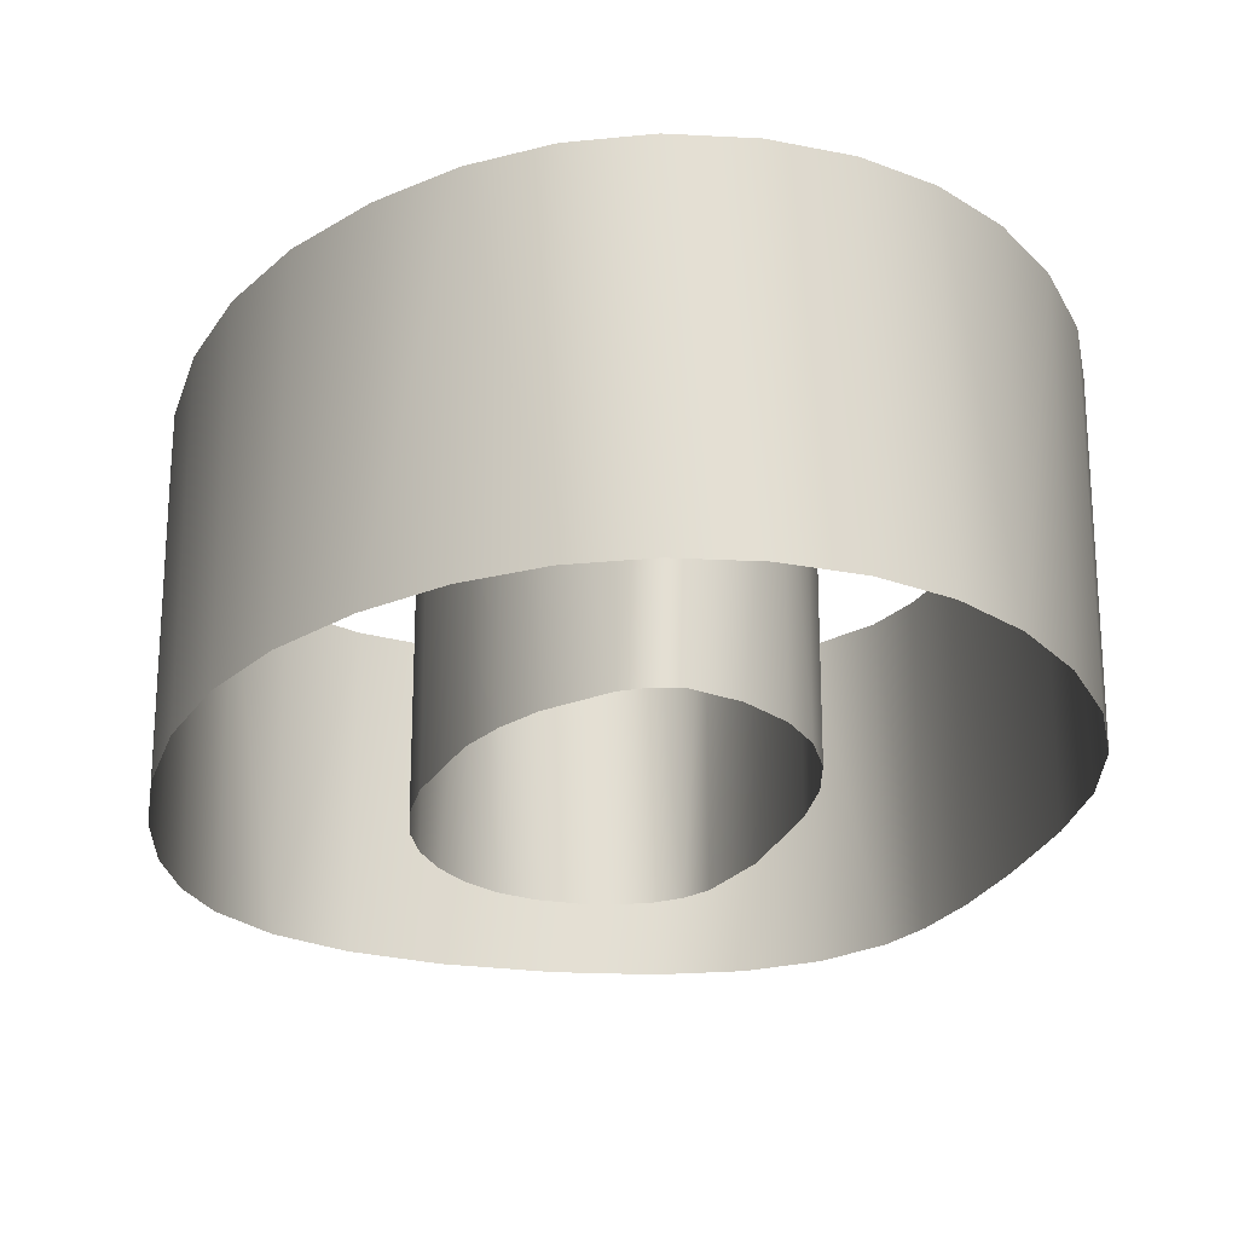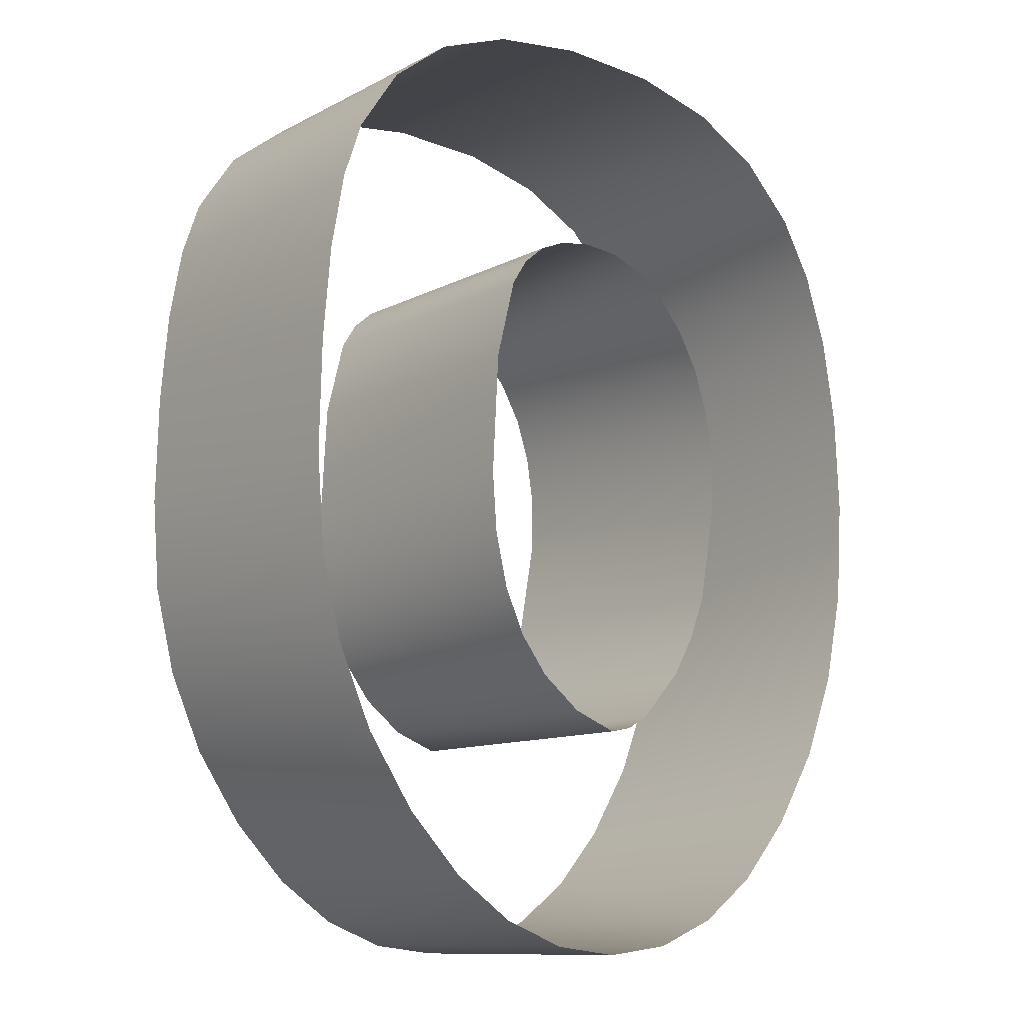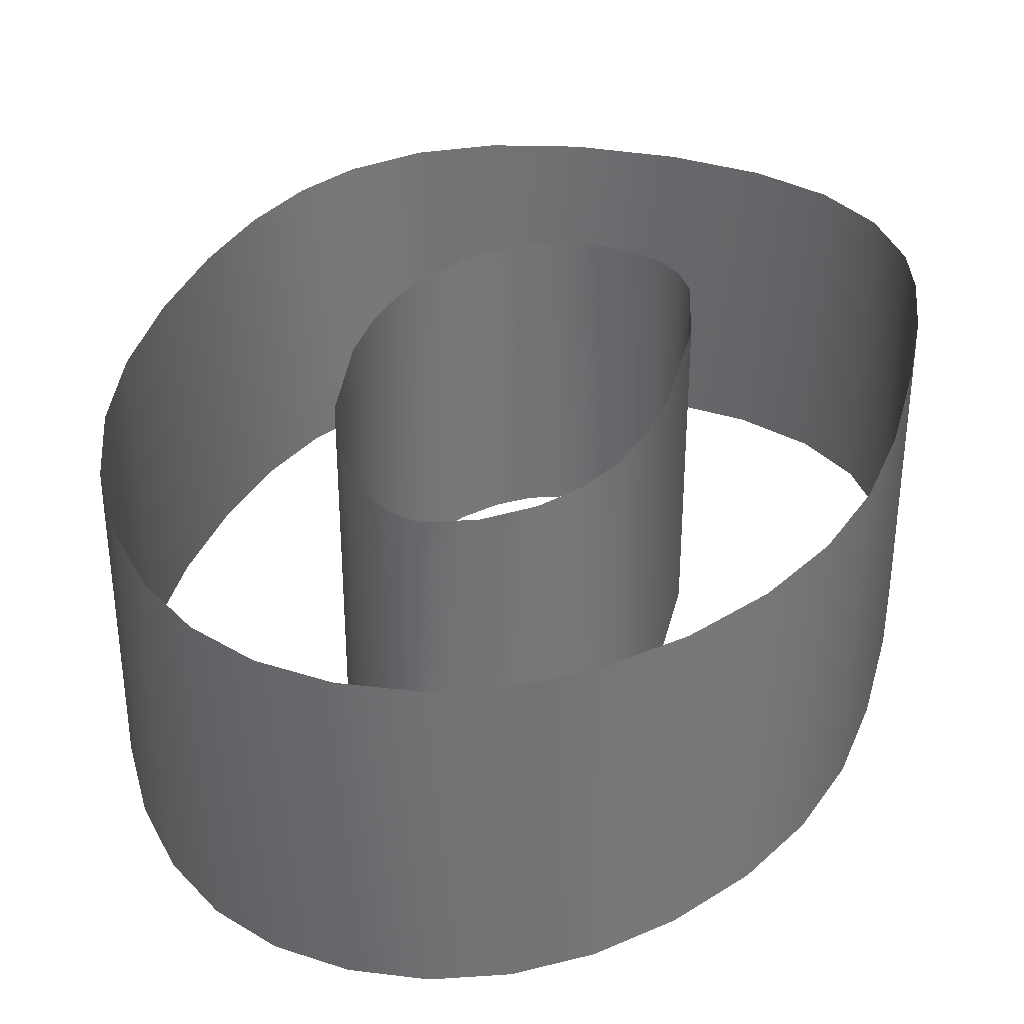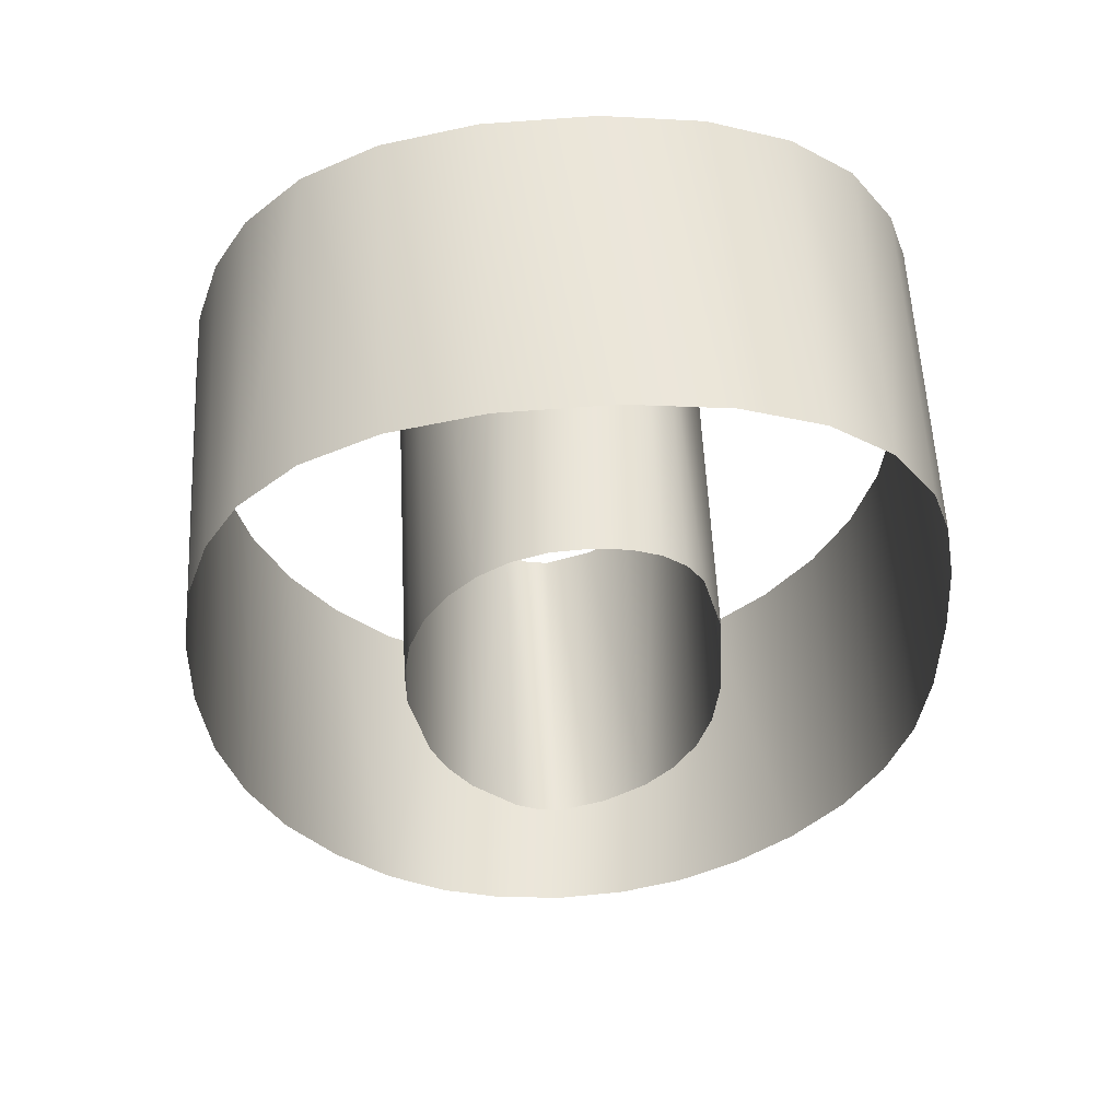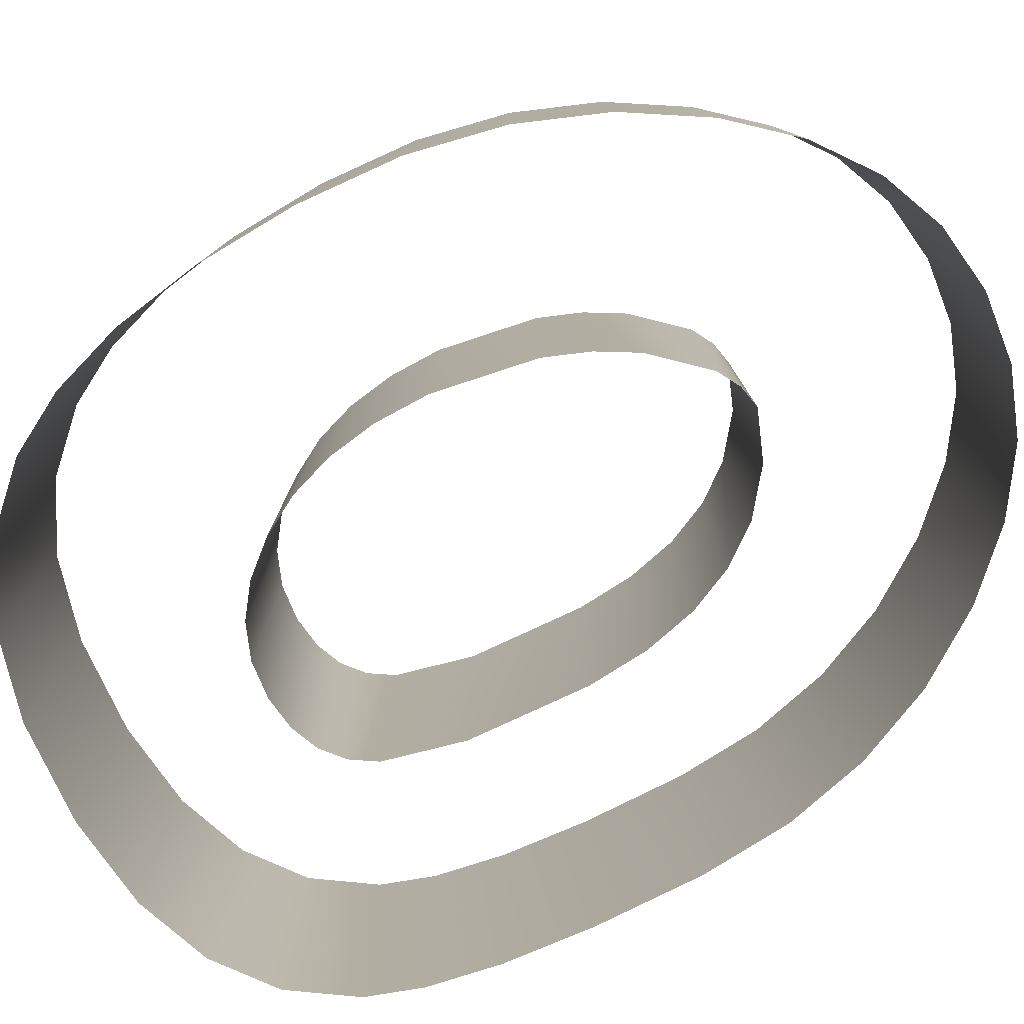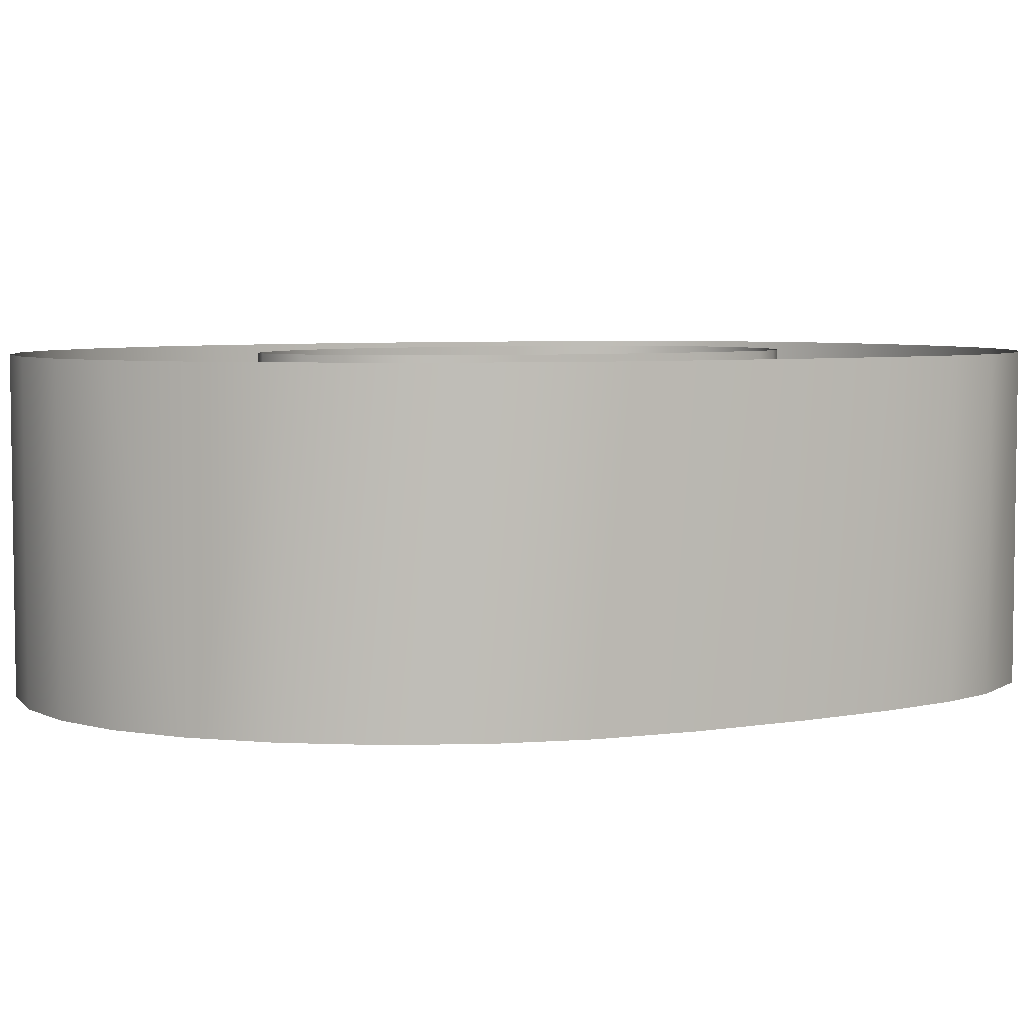
<metadata>
{"format":"obj","ext":"obj","renderer":"f3d","projection":"perspective","resolution":1024,"background":"white","views":[{"elev":-22.6,"azim":167.7,"up":"+Y"},{"elev":-11.1,"azim":-38.7,"up":"+Z"},{"elev":34.7,"azim":-163.7,"up":"+Y"},{"elev":57.8,"azim":177.2,"up":"+Z"},{"elev":-79.0,"azim":118.1,"up":"+Y"},{"elev":5.2,"azim":-117.2,"up":"+Y"}]}
</metadata>
<code>
v 1.31 0.5 -0.83
v 1.321 0.5 -0.6628
v 1.321 0 -0.6628
v 1.31 0 -0.83
v 0.7929 0 -1.101
v 0.7929 0.5 -1.101
v 0.7559 0.5 -1.108
v 0.7559 0 -1.108
v 1.277 0.5 -0.9828
v 1.277 0 -0.9828
v 1.223 0.5 -1.121
v 1.223 0 -1.121
v 1.147 0.5 -1.246
v 1.147 0 -1.246
v 1.061 0.5 -1.344
v 1.061 0 -1.344
v 0.9663 0 -1.414
v 0.9663 0.5 -1.414
v 0.8631 0 -1.456
v 0.8631 0.5 -1.456
v 0.7514 0 -1.471
v 0.7514 0.5 -1.471
v 0.6401 0 -1.457
v 0.6401 0.5 -1.457
v 0.5354 0 -1.416
v 0.5354 0.5 -1.416
v 0.4376 0 -1.348
v 0.4376 0.5 -1.348
v 0.3464 0.5 -1.252
v 0.3464 0 -1.252
v 0.2677 0.5 -1.134
v 0.2677 0 -1.134
v 0.2114 0.5 -1.006
v 0.2114 0 -1.006
v 0.1777 0.5 -0.8667
v 0.1777 0 -0.8667
v 0.1664 0.5 -0.7168
v 0.1664 0 -0.7168
v 0.1708 0.5 -0.5371
v 0.1708 0 -0.5371
v 0.1839 0.5 -0.3872
v 0.1839 0 -0.3872
v 0.2057 0.5 -0.2671
v 0.2057 -0 -0.2671
v 0.2362 0.5 -0.1768
v 0.2362 -0 -0.1768
v 0.3043 0.5 -0.07469
v 0.3043 -0 -0.07469
v 0.4004 -0 -0.000159
v 0.4004 0.5 -0.000159
v 0.5248 -0 0.04681
v 0.5248 0.5 0.04681
v 0.6772 -0 0.06622
v 0.6772 0.5 0.06622
v 0.8462 -0 0.05792
v 0.8462 0.5 0.05792
v 0.9888 -0 0.02178
v 0.9888 0.5 0.02178
v 1.105 -0 -0.04221
v 1.105 0.5 -0.04221
v 1.195 0.5 -0.134
v 1.195 -0 -0.134
v 1.25 0.5 -0.2321
v 1.25 -0 -0.2321
v 1.289 0.5 -0.3528
v 1.289 0 -0.3528
v 1.313 0.5 -0.4964
v 1.313 0 -0.4964
v 0.8296 0 -1.08
v 0.8296 0.5 -1.08
v 0.9022 0.5 -1
v 0.9022 0 -1
v 0.9383 0.5 -0.9369
v 0.9383 0 -0.9369
v 0.9658 0.5 -0.8658
v 0.9658 0 -0.8658
v 0.9944 0.5 -0.701
v 0.9944 0 -0.701
v 0.9941 0.5 -0.6118
v 0.9941 0 -0.6118
v 0.9818 0.5 -0.5309
v 0.9818 0 -0.5309
v 0.9575 0.5 -0.4582
v 0.9575 0 -0.4582
v 0.9213 0.5 -0.3939
v 0.9213 0 -0.3939
v 0.8764 0.5 -0.3415
v 0.8764 0 -0.3415
v 0.826 0 -0.3048
v 0.826 0.5 -0.3048
v 0.7701 -0 -0.2836
v 0.7701 0.5 -0.2836
v 0.7087 -0 -0.278
v 0.7087 0.5 -0.278
v 0.6538 -0 -0.2859
v 0.6538 0.5 -0.2859
v 0.6086 0 -0.305
v 0.6086 0.5 -0.305
v 0.5728 0 -0.3354
v 0.5728 0.5 -0.3354
v 0.5467 0.5 -0.377
v 0.5467 0 -0.377
v 0.5146 0.5 -0.5058
v 0.5146 0 -0.5058
v 0.5039 0.5 -0.7033
v 0.5039 0 -0.7033
v 0.5115 0.5 -0.8027
v 0.5115 0 -0.8027
v 0.5321 0.5 -0.8895
v 0.5321 0 -0.8895
v 0.5655 0.5 -0.9636
v 0.5655 0 -0.9636
v 0.6119 0.5 -1.025
v 0.6119 0 -1.025
v 0.6794 0 -1.078
v 0.6794 0.5 -1.078
f 1 2 3
f 1 3 4
f 5 6 7
f 5 7 8
f 9 1 4
f 9 4 10
f 11 9 10
f 11 10 12
f 13 11 12
f 13 12 14
f 15 13 14
f 15 14 16
f 15 16 17
f 15 17 18
f 18 17 19
f 18 19 20
f 20 19 21
f 20 21 22
f 22 21 23
f 22 23 24
f 24 23 25
f 24 25 26
f 26 25 27
f 26 27 28
f 29 28 27
f 29 27 30
f 31 29 30
f 31 30 32
f 33 31 32
f 33 32 34
f 35 33 34
f 35 34 36
f 37 35 36
f 37 36 38
f 39 37 38
f 39 38 40
f 41 39 40
f 41 40 42
f 43 41 42
f 43 42 44
f 45 43 44
f 45 44 46
f 47 45 46
f 47 46 48
f 49 50 47
f 49 47 48
f 51 52 50
f 51 50 49
f 53 54 52
f 53 52 51
f 55 56 54
f 55 54 53
f 57 58 56
f 57 56 55
f 59 60 58
f 59 58 57
f 61 60 59
f 61 59 62
f 63 61 62
f 63 62 64
f 65 63 64
f 65 64 66
f 67 65 66
f 67 66 68
f 2 67 68
f 2 68 3
f 69 70 6
f 69 6 5
f 71 70 69
f 71 69 72
f 73 71 72
f 73 72 74
f 75 73 74
f 75 74 76
f 77 75 76
f 77 76 78
f 79 77 78
f 79 78 80
f 81 79 80
f 81 80 82
f 83 81 82
f 83 82 84
f 85 83 84
f 85 84 86
f 87 85 86
f 87 86 88
f 87 88 89
f 87 89 90
f 90 89 91
f 90 91 92
f 92 91 93
f 92 93 94
f 94 93 95
f 94 95 96
f 96 95 97
f 96 97 98
f 98 97 99
f 98 99 100
f 101 100 99
f 101 99 102
f 103 101 102
f 103 102 104
f 105 103 104
f 105 104 106
f 107 105 106
f 107 106 108
f 109 107 108
f 109 108 110
f 111 109 110
f 111 110 112
f 113 111 112
f 113 112 114
f 115 116 113
f 115 113 114
f 8 7 116
f 8 116 115

</code>
